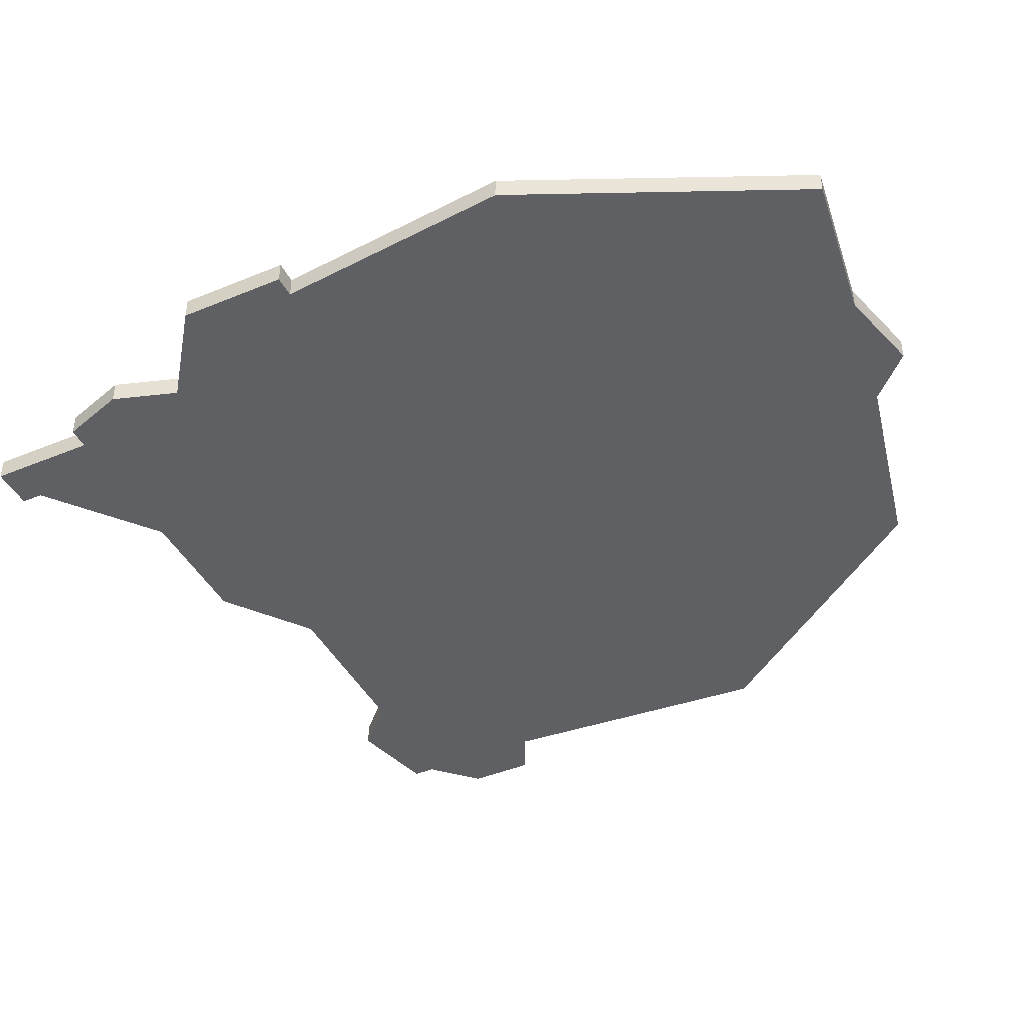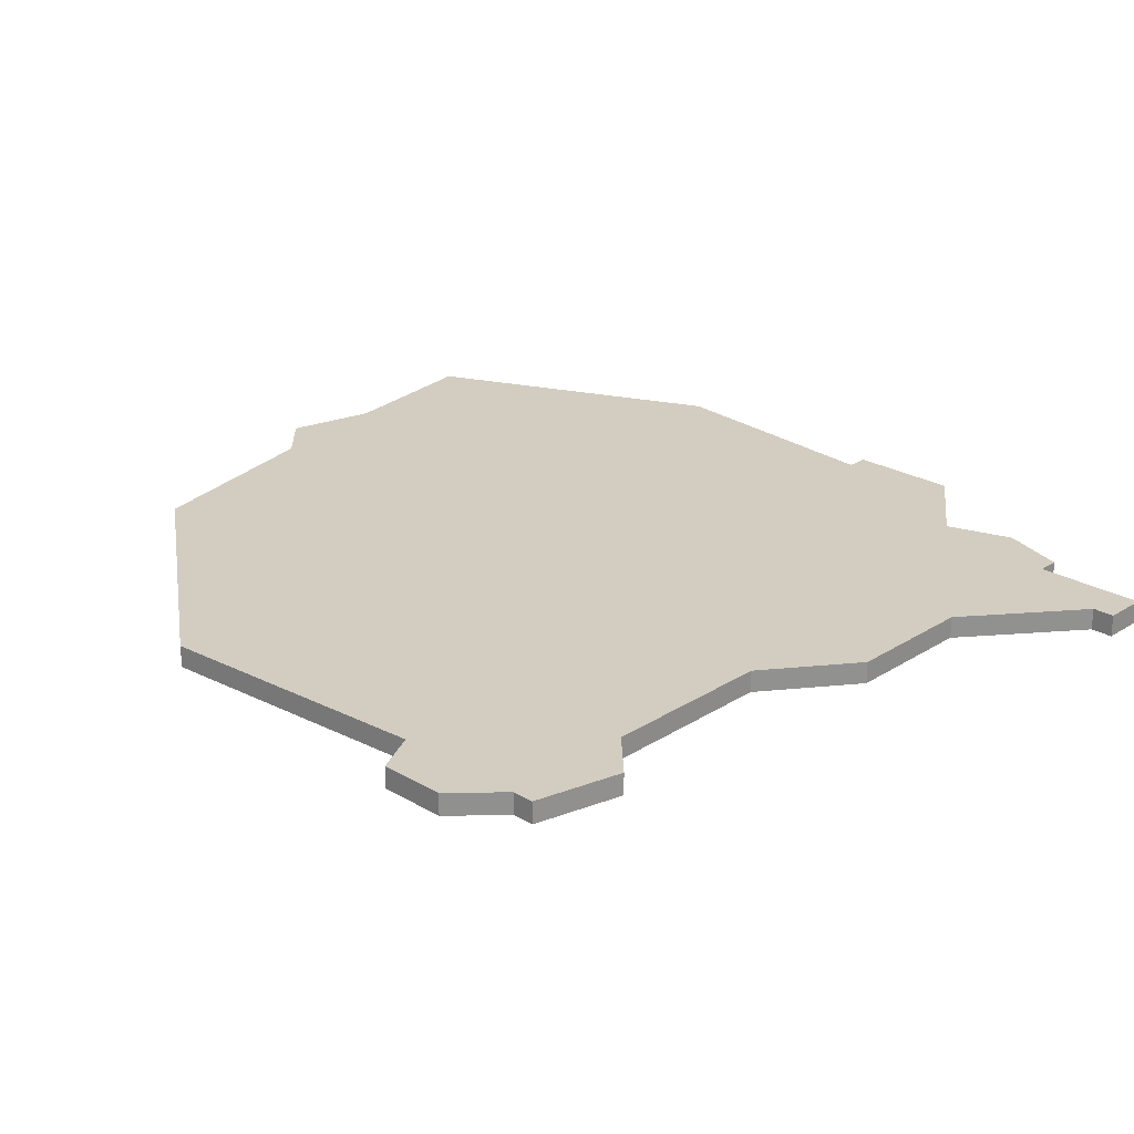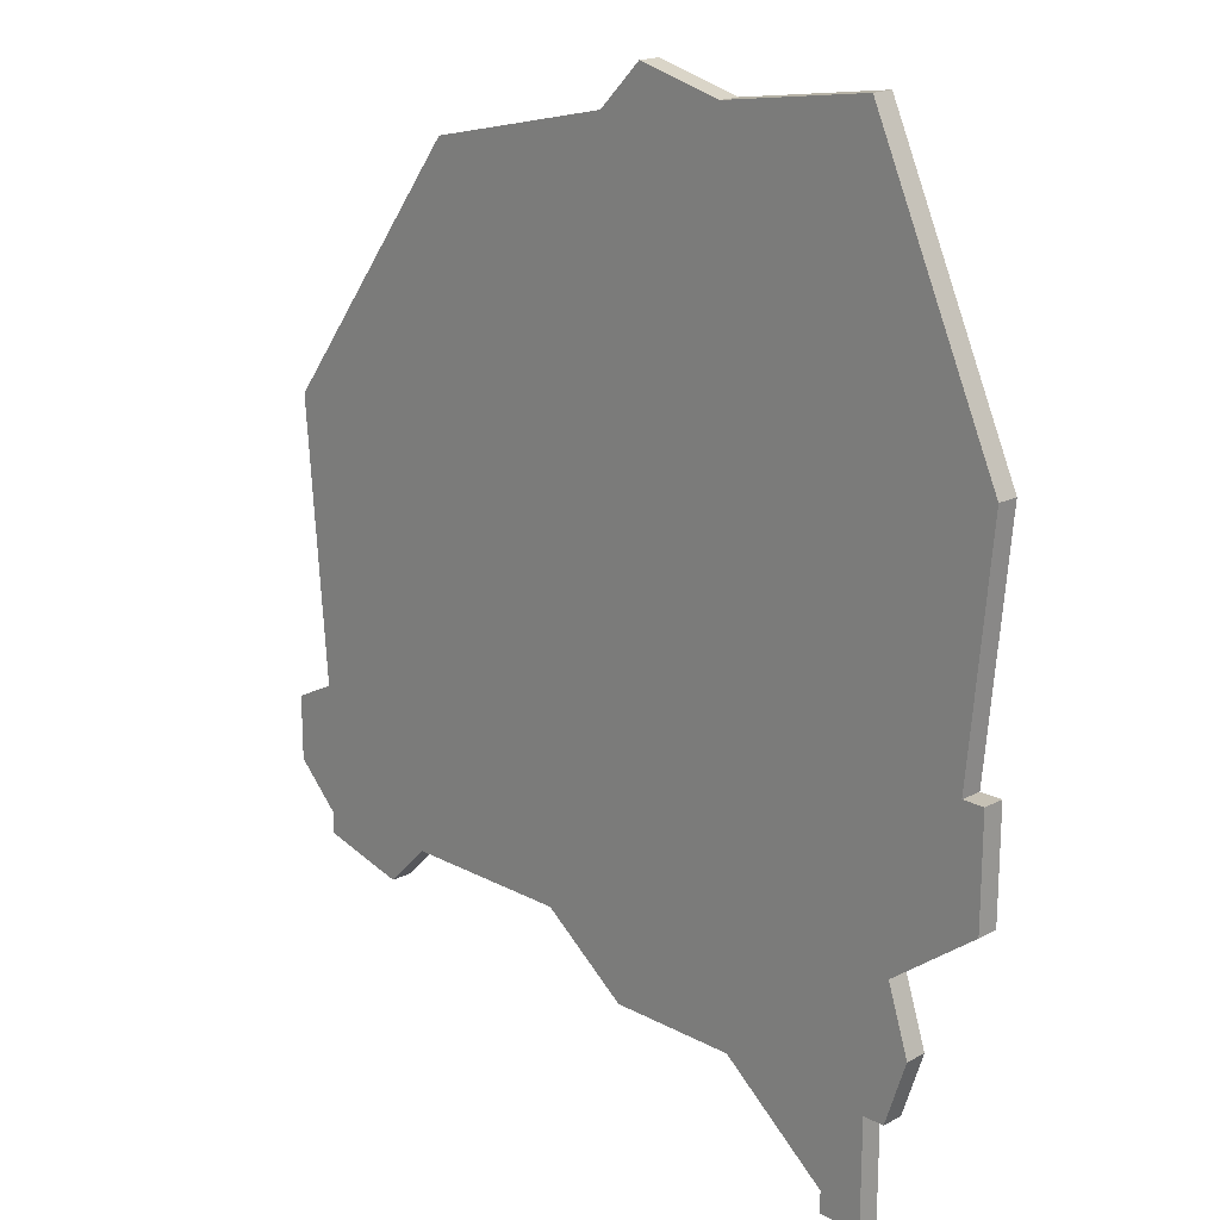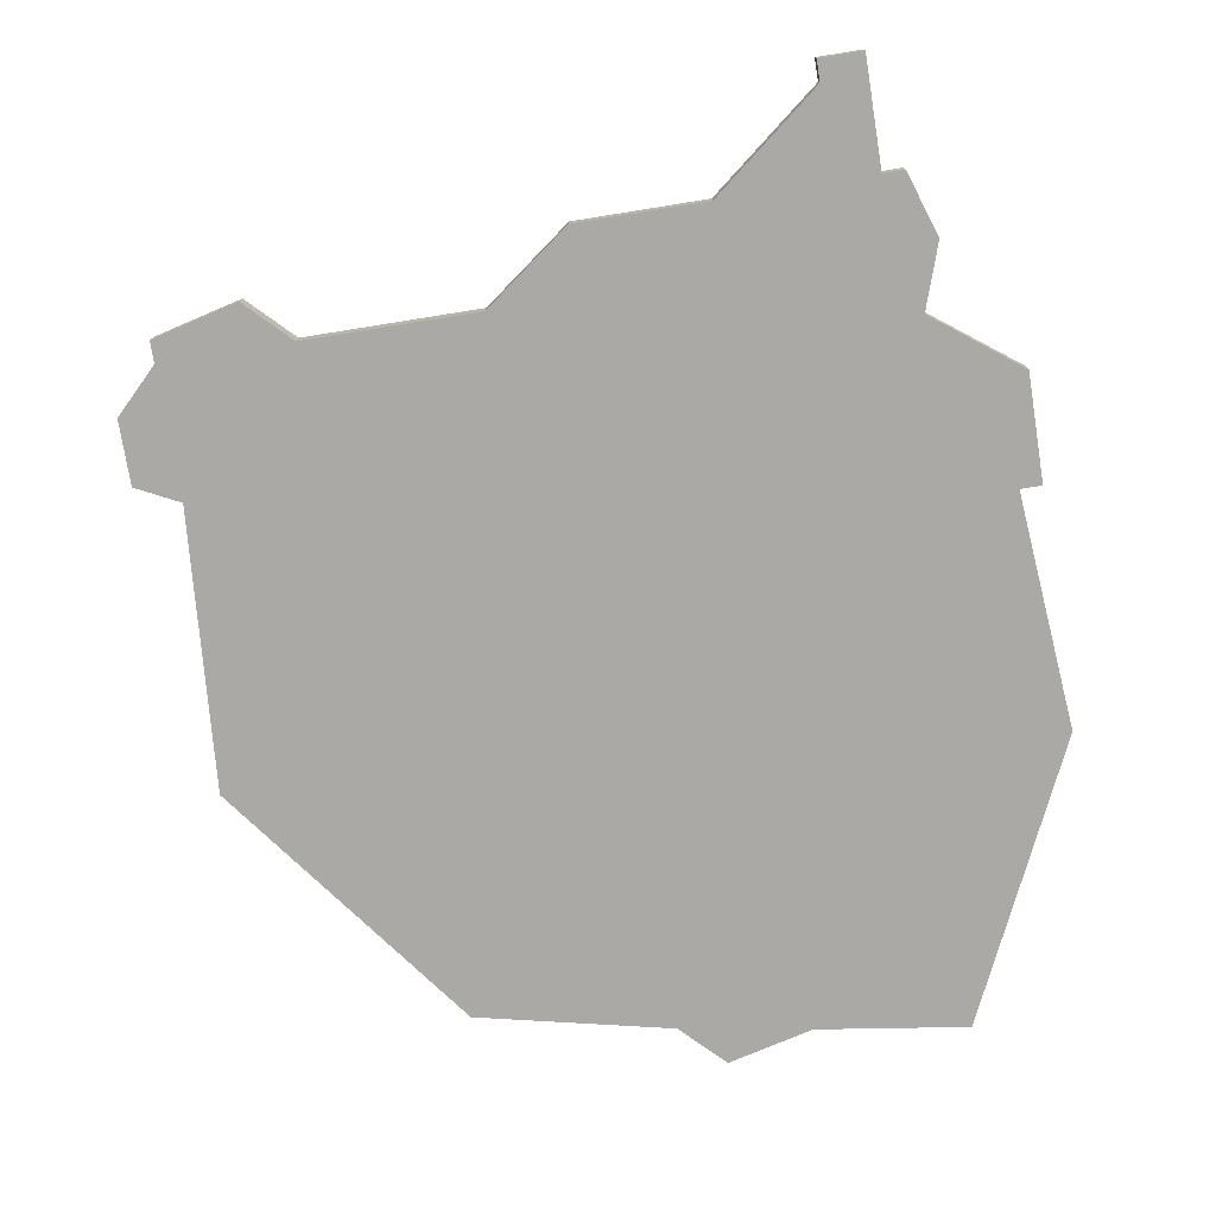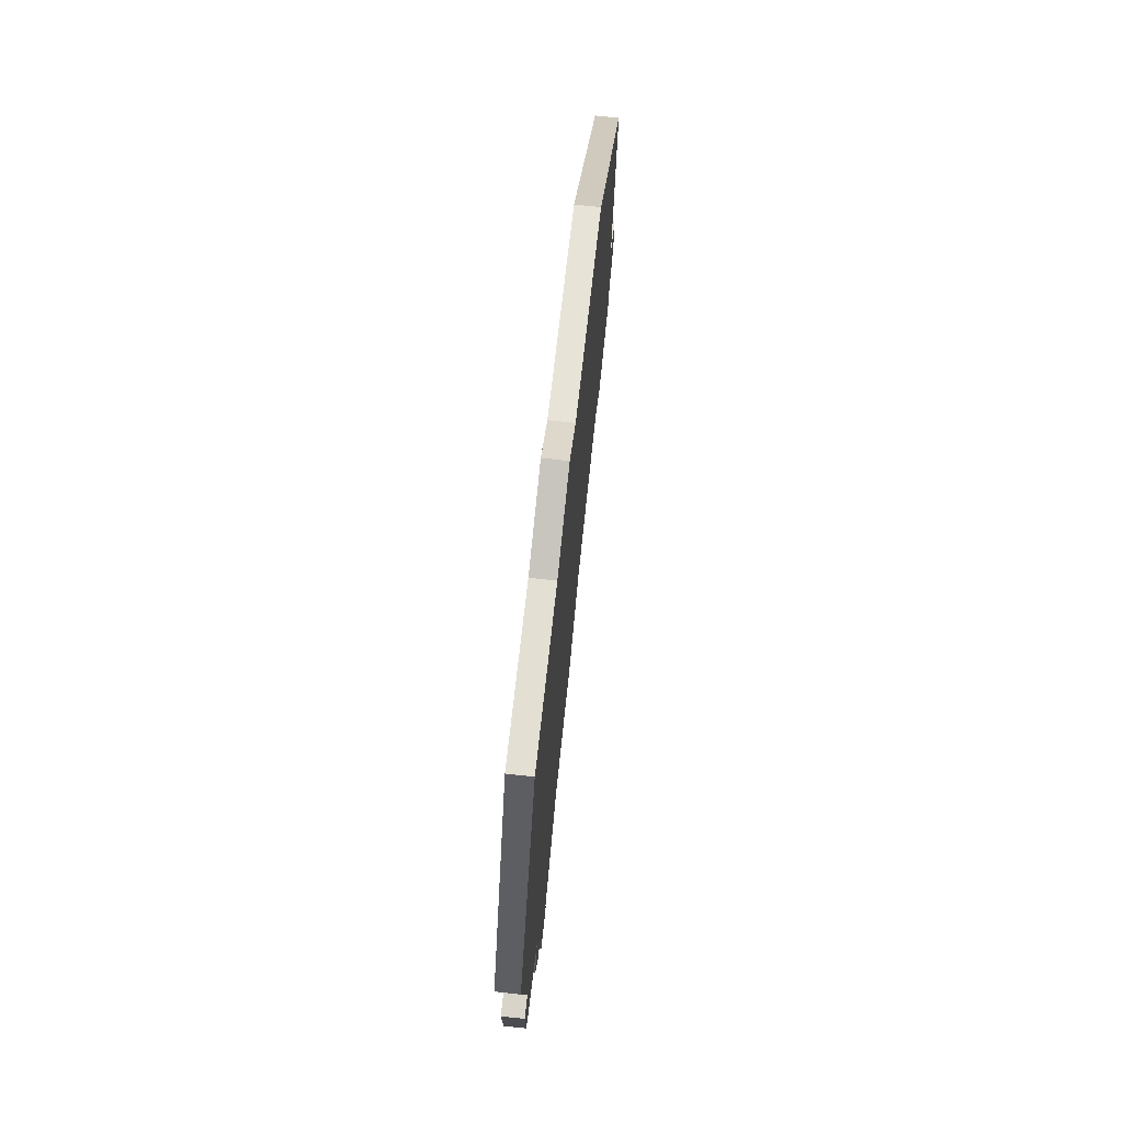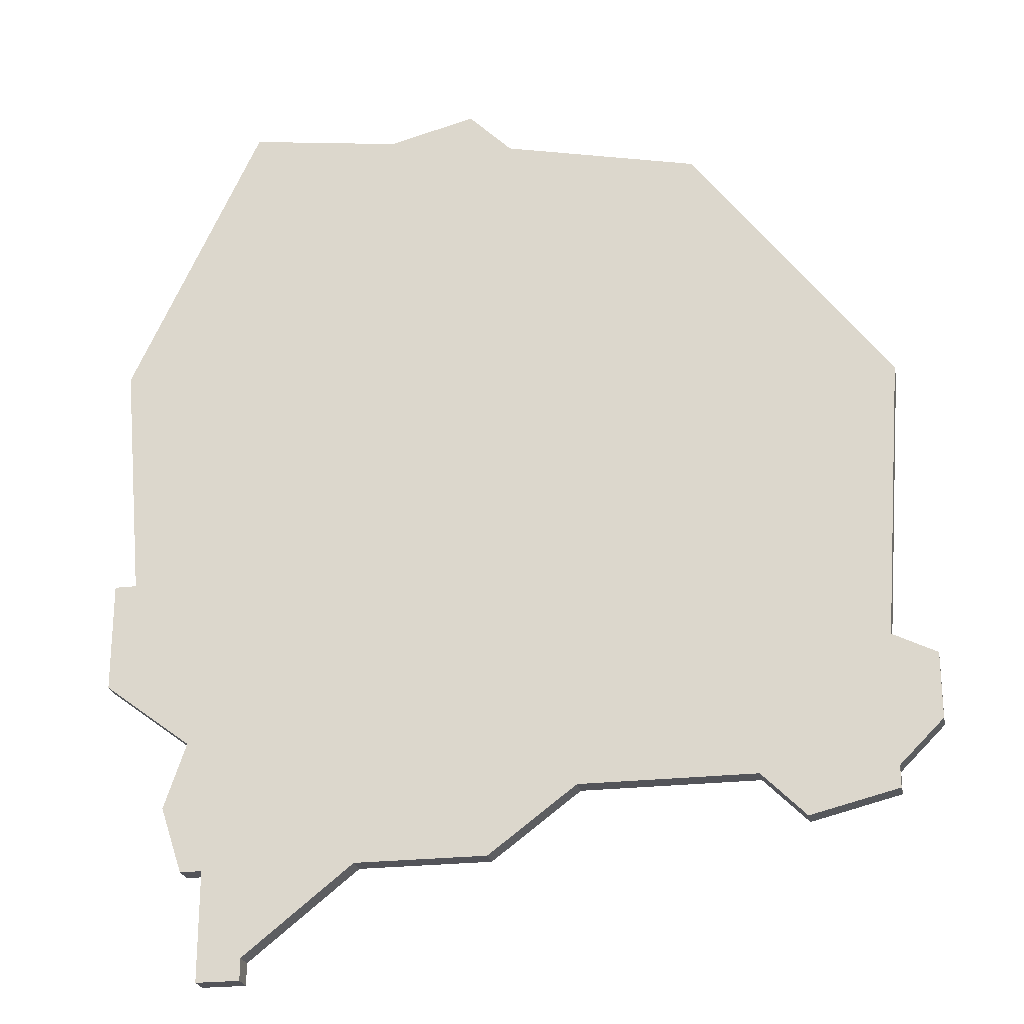
<metadata>
{"format":"obj","ext":"obj","renderer":"f3d","projection":"perspective","resolution":1024,"background":"white","views":[{"elev":-43.3,"azim":116.1,"up":"+Z"},{"elev":24.5,"azim":-46.2,"up":"+Z"},{"elev":18.8,"azim":45.4,"up":"+Y"},{"elev":-75.5,"azim":9.1,"up":"+Z"},{"elev":75.4,"azim":96.1,"up":"+Y"},{"elev":-23.9,"azim":-168.8,"up":"+Y"}]}
</metadata>
<code>
v 1292 -546 0
v 1293 -559 0
v 1291 -560 0
v 1291 -563 0
v 1293 -565 0
v 1293 -566 0
v 1297 -567 0
v 1299 -565 0
v 1307 -565 0
v 1311 -568 0
v 1317 -568 0
v 1322 -572 0
v 1322 -573 0
v 1324 -573 0
v 1324 -568 0
v 1325 -568 0
v 1326 -565 0
v 1325 -562 0
v 1329 -559 0
v 1329 -554 0
v 1328 -554 0
v 1329 -543 0
v 1323 -530 0
v 1316 -531 0
v 1312 -530 0
v 1310 -532 0
v 1301 -534 0
v 1292 -546 1
v 1293 -559 1
v 1291 -560 1
v 1291 -563 1
v 1293 -565 1
v 1293 -566 1
v 1297 -567 1
v 1299 -565 1
v 1307 -565 1
v 1311 -568 1
v 1317 -568 1
v 1322 -572 1
v 1322 -573 1
v 1324 -573 1
v 1324 -568 1
v 1325 -568 1
v 1326 -565 1
v 1325 -562 1
v 1329 -559 1
v 1329 -554 1
v 1328 -554 1
v 1329 -543 1
v 1323 -530 1
v 1316 -531 1
v 1312 -530 1
v 1310 -532 1
v 1301 -534 1
f 2 1 27
f 4 3 2
f 7 6 5
f 11 10 9
f 14 13 12
f 17 16 15
f 20 19 18
f 23 22 21
f 26 25 24
f 2 27 26
f 5 4 2
f 8 7 5
f 14 12 11
f 18 17 15
f 21 20 18
f 24 23 21
f 2 26 24
f 8 5 2
f 15 14 11
f 24 21 18
f 8 2 24
f 15 11 9
f 24 18 15
f 9 8 24
f 24 15 9
f 54 28 29
f 29 30 31
f 32 33 34
f 36 37 38
f 39 40 41
f 42 43 44
f 45 46 47
f 48 49 50
f 51 52 53
f 53 54 29
f 29 31 32
f 32 34 35
f 38 39 41
f 42 44 45
f 45 47 48
f 48 50 51
f 51 53 29
f 29 32 35
f 38 41 42
f 45 48 51
f 51 29 35
f 36 38 42
f 42 45 51
f 51 35 36
f 36 42 51
f 29 28 2
f 2 28 1
f 30 29 3
f 3 29 2
f 31 30 4
f 4 30 3
f 32 31 5
f 5 31 4
f 33 32 6
f 6 32 5
f 34 33 7
f 7 33 6
f 35 34 8
f 8 34 7
f 36 35 9
f 9 35 8
f 37 36 10
f 10 36 9
f 38 37 11
f 11 37 10
f 39 38 12
f 12 38 11
f 40 39 13
f 13 39 12
f 41 40 14
f 14 40 13
f 42 41 15
f 15 41 14
f 43 42 16
f 16 42 15
f 44 43 17
f 17 43 16
f 45 44 18
f 18 44 17
f 46 45 19
f 19 45 18
f 47 46 20
f 20 46 19
f 48 47 21
f 21 47 20
f 49 48 22
f 22 48 21
f 50 49 23
f 23 49 22
f 51 50 24
f 24 50 23
f 52 51 25
f 25 51 24
f 53 52 26
f 26 52 25
f 28 54 1
f 1 54 27
f 54 53 27
f 27 53 26

</code>
